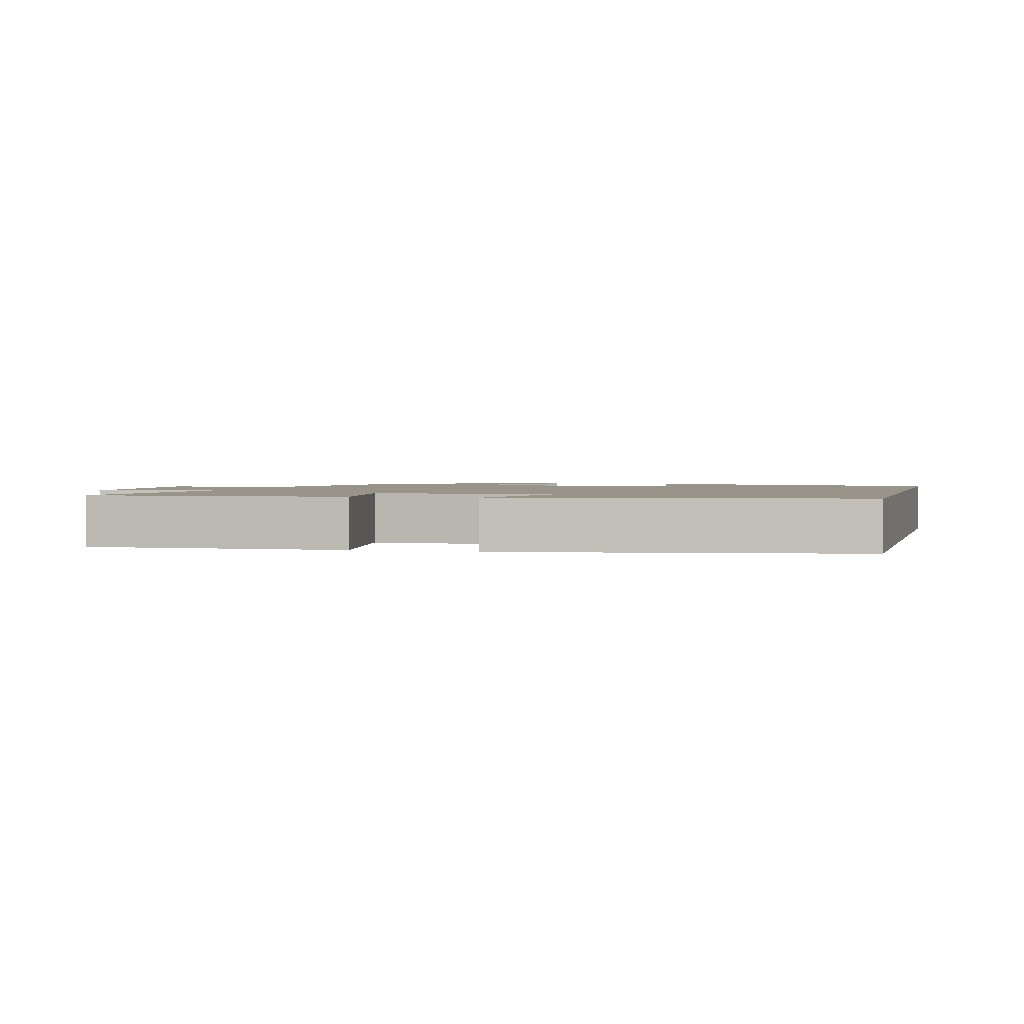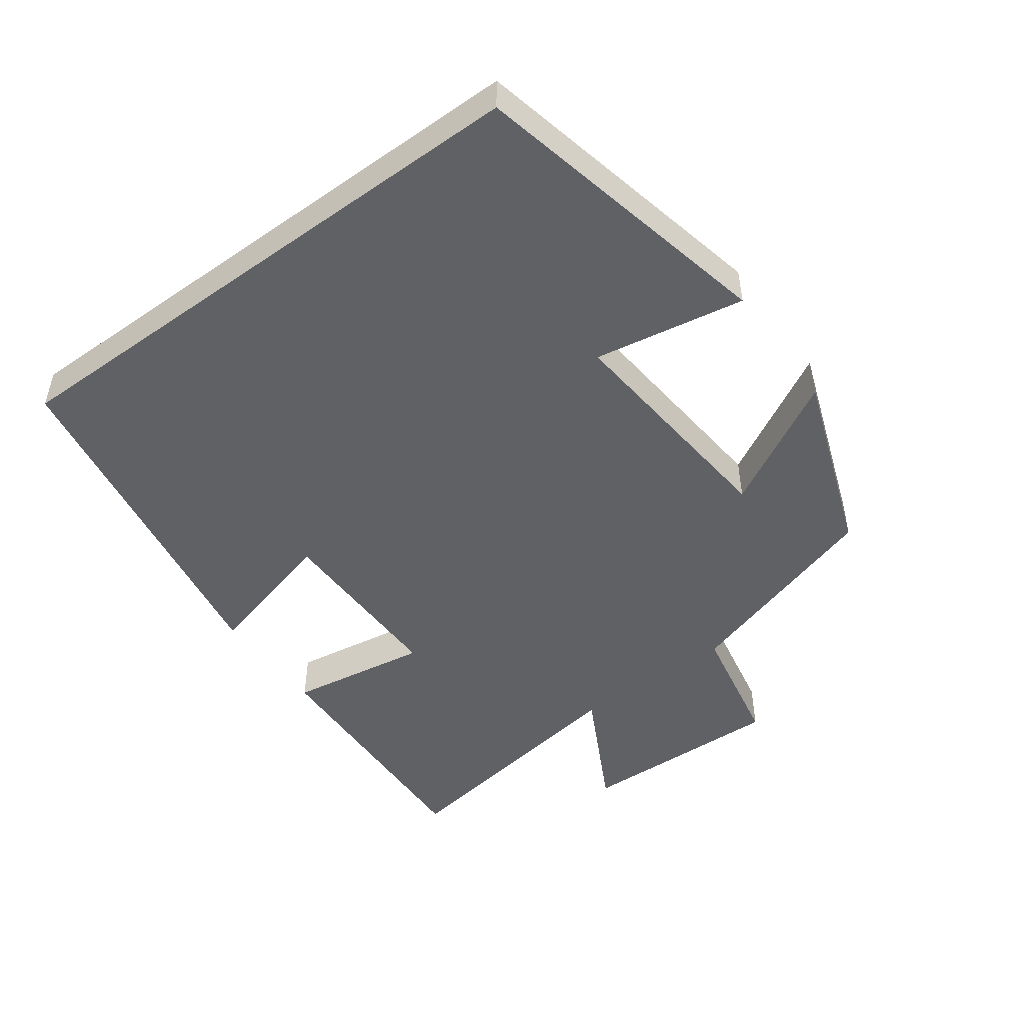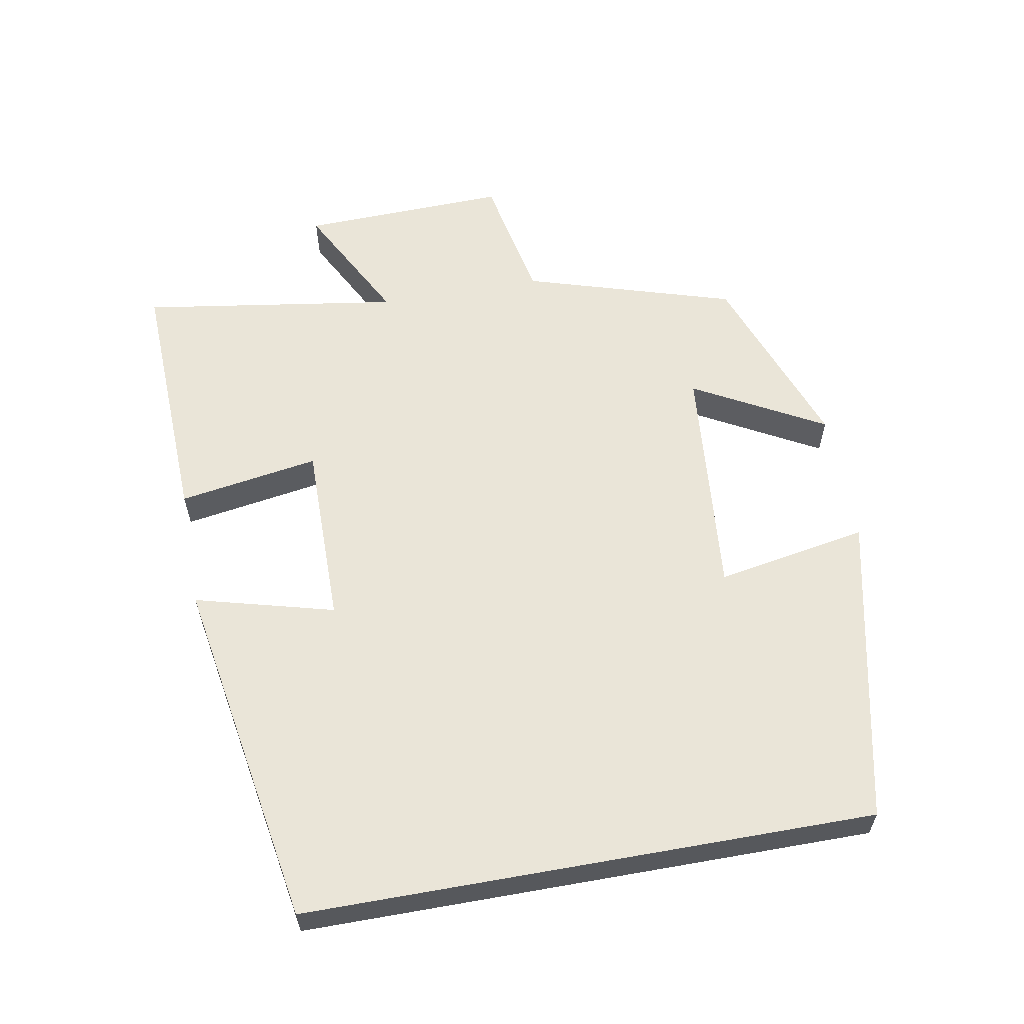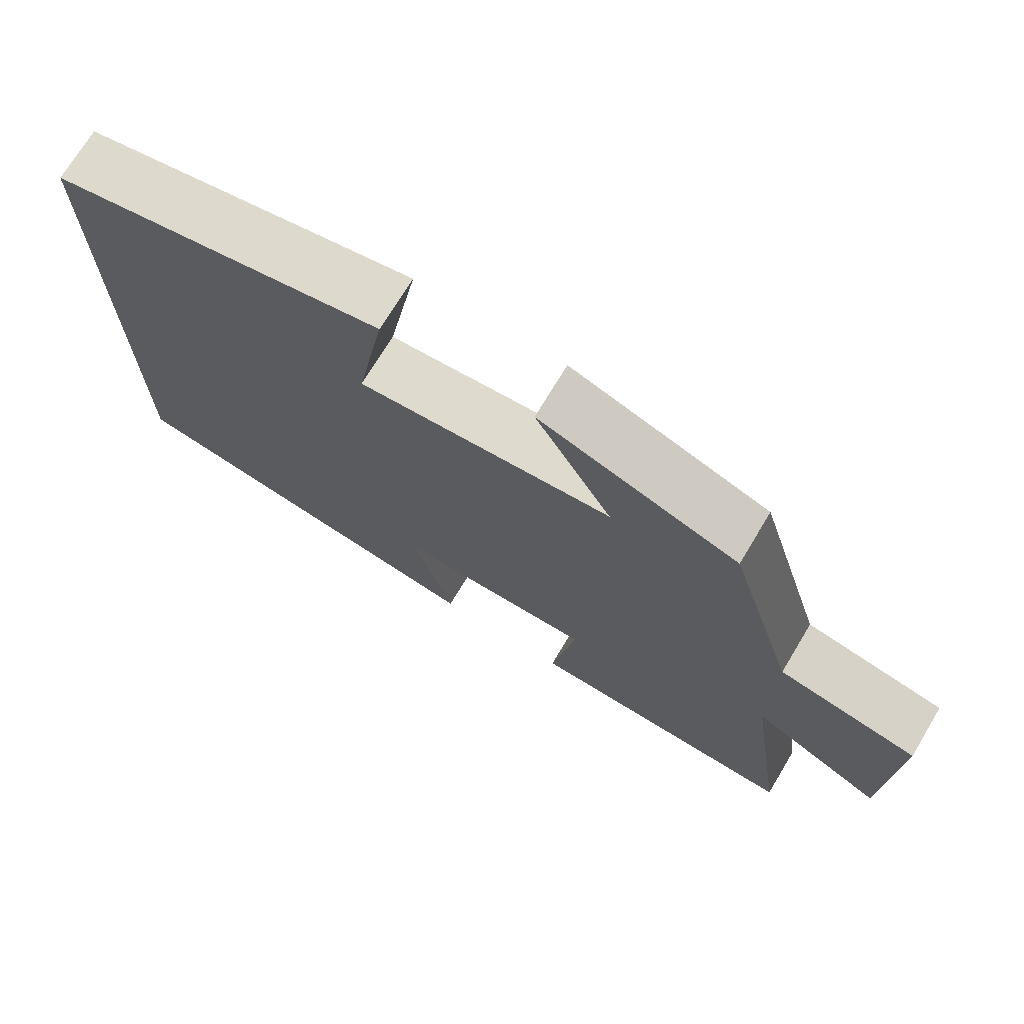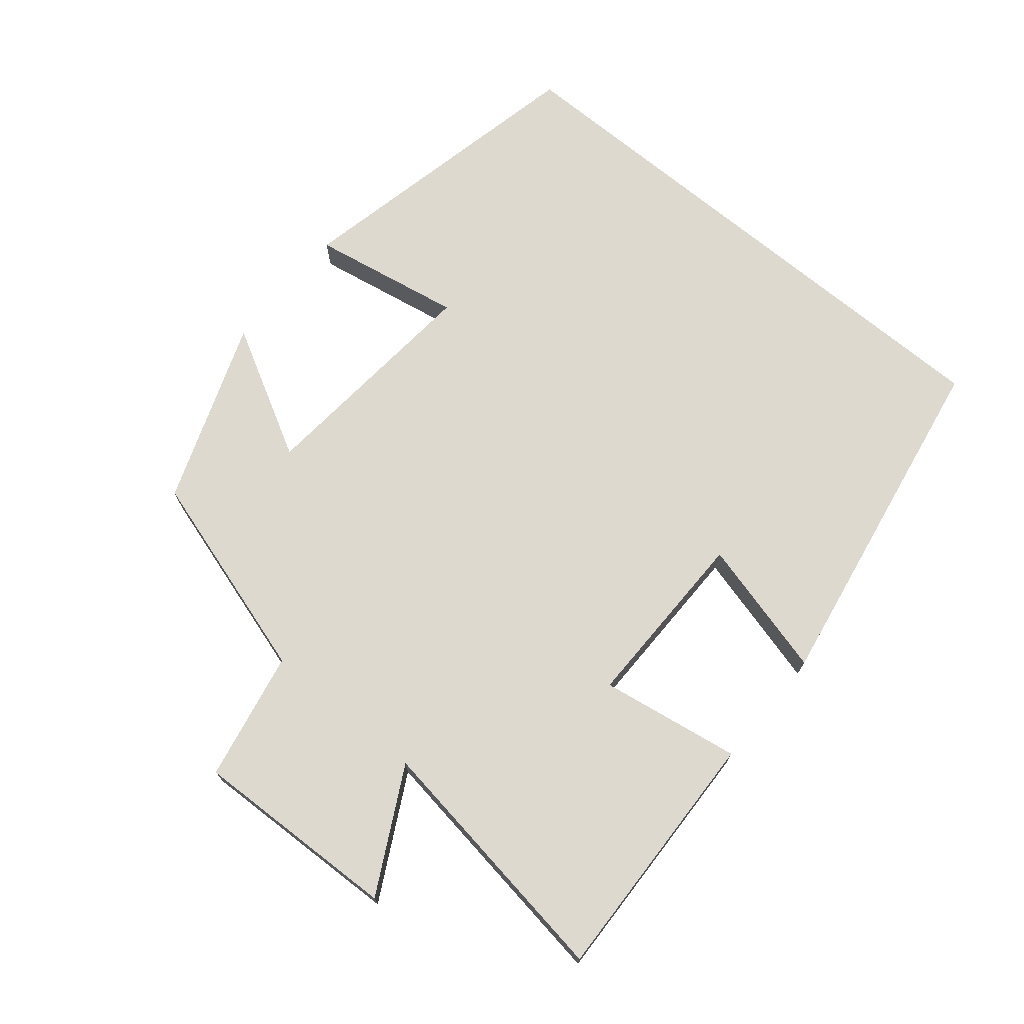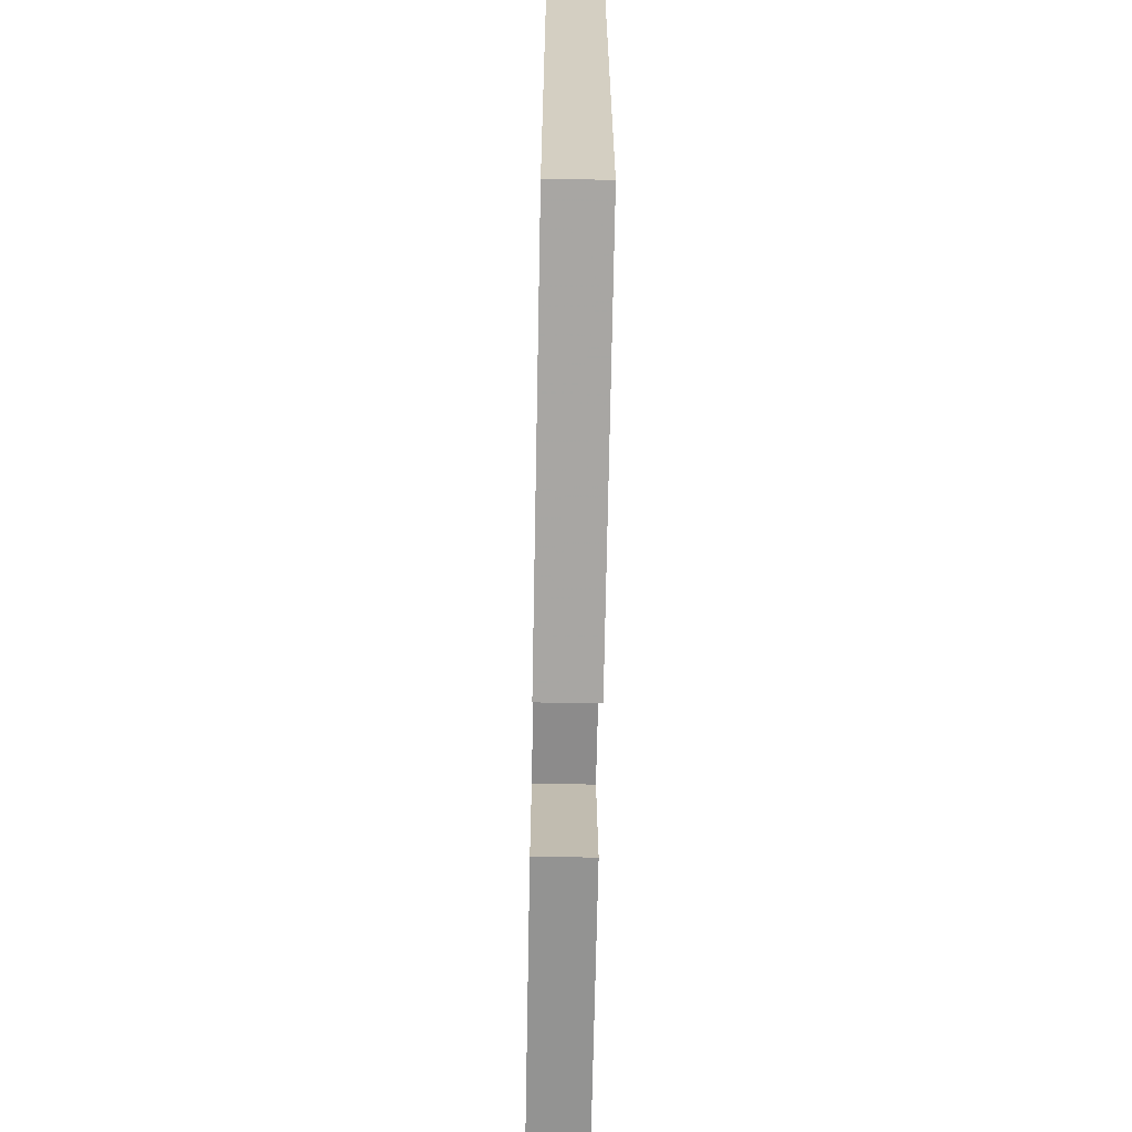
<metadata>
{"format":"obj","ext":"obj","renderer":"f3d","projection":"perspective","resolution":1024,"background":"white","views":[{"elev":1.9,"azim":-165.2,"up":"+Y"},{"elev":-49.0,"azim":-53.7,"up":"+Y"},{"elev":59.4,"azim":-100.2,"up":"+Y"},{"elev":72.1,"azim":31.1,"up":"+Z"},{"elev":71.8,"azim":129.6,"up":"+Y"},{"elev":-64.4,"azim":-91.1,"up":"+Z"}]}
</metadata>
<code>
v -0.5 0.07 0.404
v -0.055 0.07 0.5
v -0.094 0.07 0.282
v 0.246 0.07 0.312
v 0.143 0.07 0.5
v 0.408 0.07 0.403
v 0.5 0.07 0.101
v 0.687 0.07 0.064
v 0.677 0.07 -0.234
v 0.5 0.07 -0.141
v 0.556 0.07 -0.514
v 0.185 0.07 -0.5
v 0.218 0.07 -0.298
v -0.046 0.07 -0.3
v 0.007 0.07 -0.5
v -0.5 0.07 -0.412
v -0.5 0 0.404
v -0.055 0 0.5
v -0.094 0 0.282
v 0.246 0 0.312
v 0.143 0 0.5
v 0.408 0 0.403
v 0.5 0 0.101
v 0.687 0 0.064
v 0.677 0 -0.234
v 0.5 0 -0.141
v 0.556 0 -0.514
v 0.185 0 -0.5
v 0.218 0 -0.298
v -0.046 0 -0.3
v 0.007 0 -0.5
v -0.5 0 -0.412
f 14 15 16 1
f 13 14 1
f 10 11 12 13
f 10 13 1
f 7 8 9 10
f 6 7 10
f 5 6 10
f 4 5 10
f 3 4 10
f 3 10 1
f 1 2 3
f 17 32 31 30
f 17 30 29
f 29 28 27 26
f 17 29 26
f 26 25 24 23
f 26 23 22
f 26 22 21
f 26 21 20
f 26 20 19
f 17 26 19
f 19 18 17
f 1 17 18 2
f 2 18 19 3
f 3 19 20 4
f 4 20 21 5
f 5 21 22 6
f 6 22 23 7
f 7 23 24 8
f 8 24 25 9
f 9 25 26 10
f 10 26 27 11
f 11 27 28 12
f 12 28 29 13
f 13 29 30 14
f 14 30 31 15
f 15 31 32 16
f 16 32 17 1

</code>
